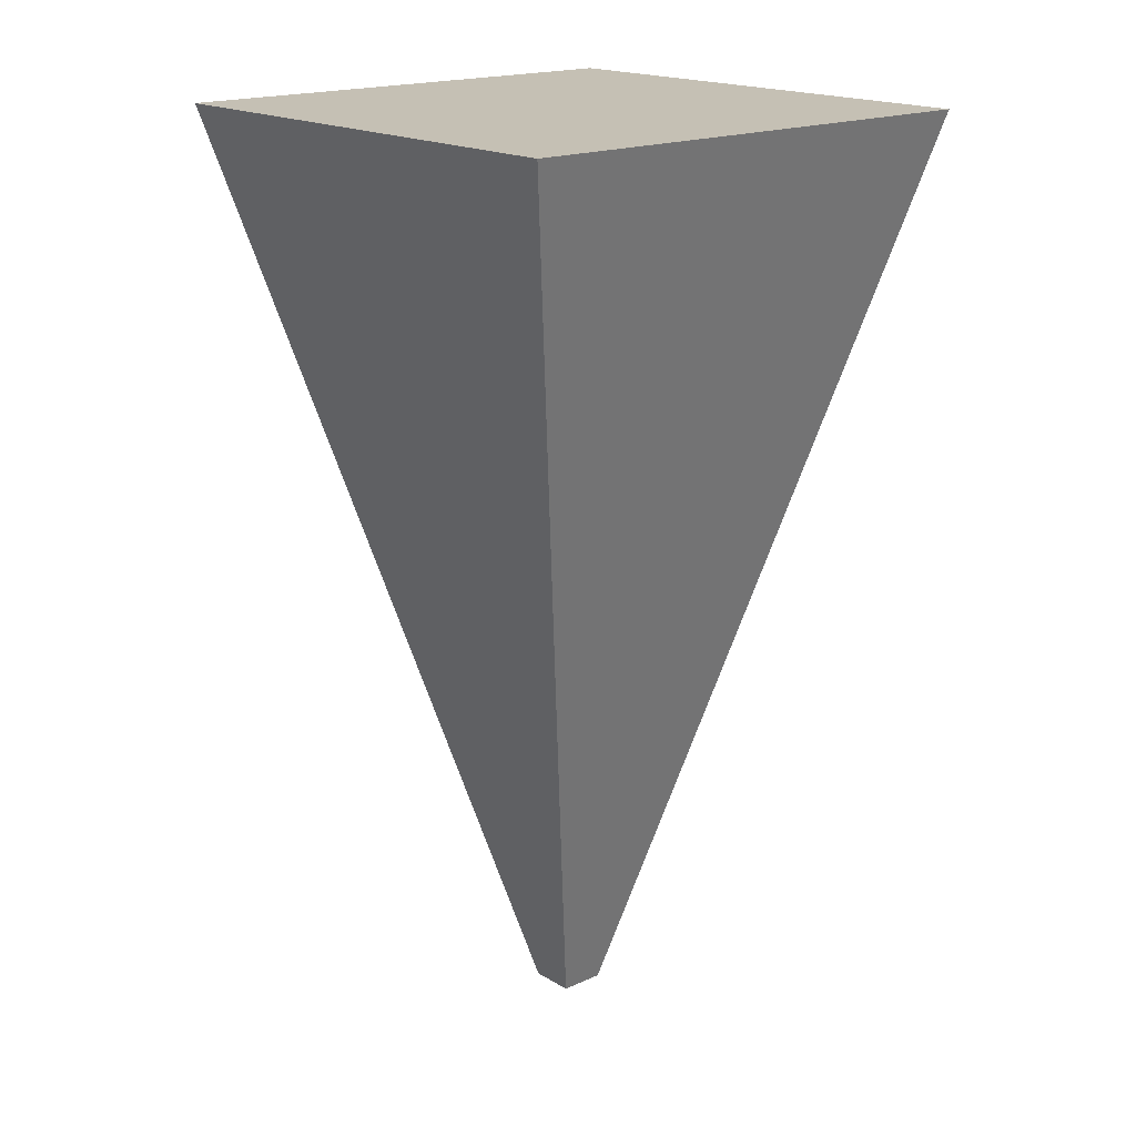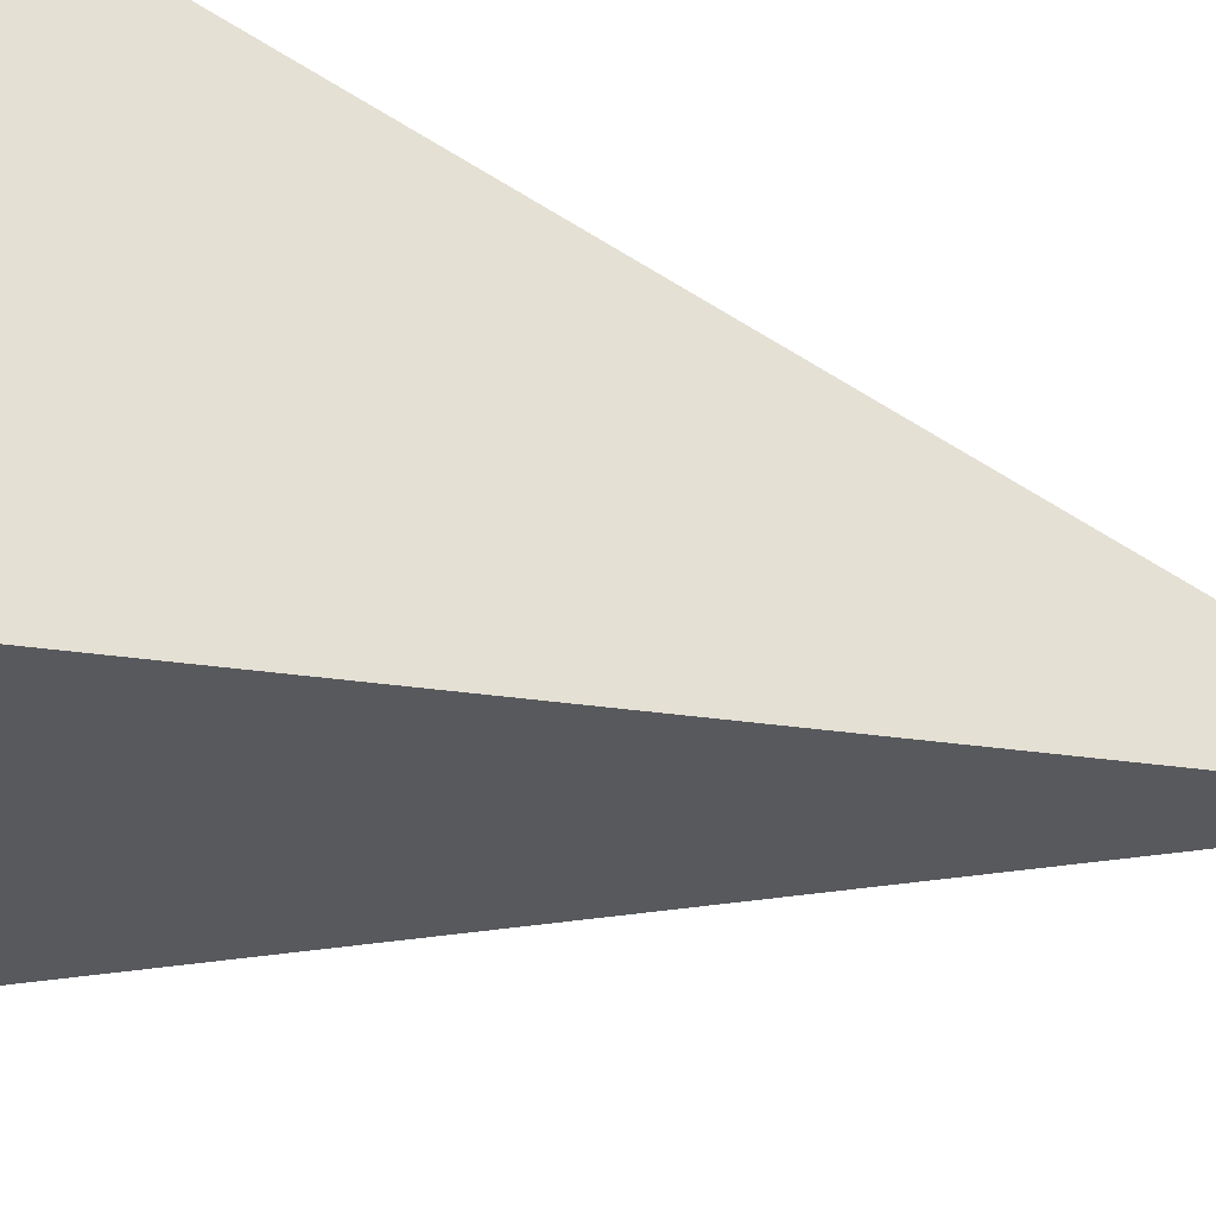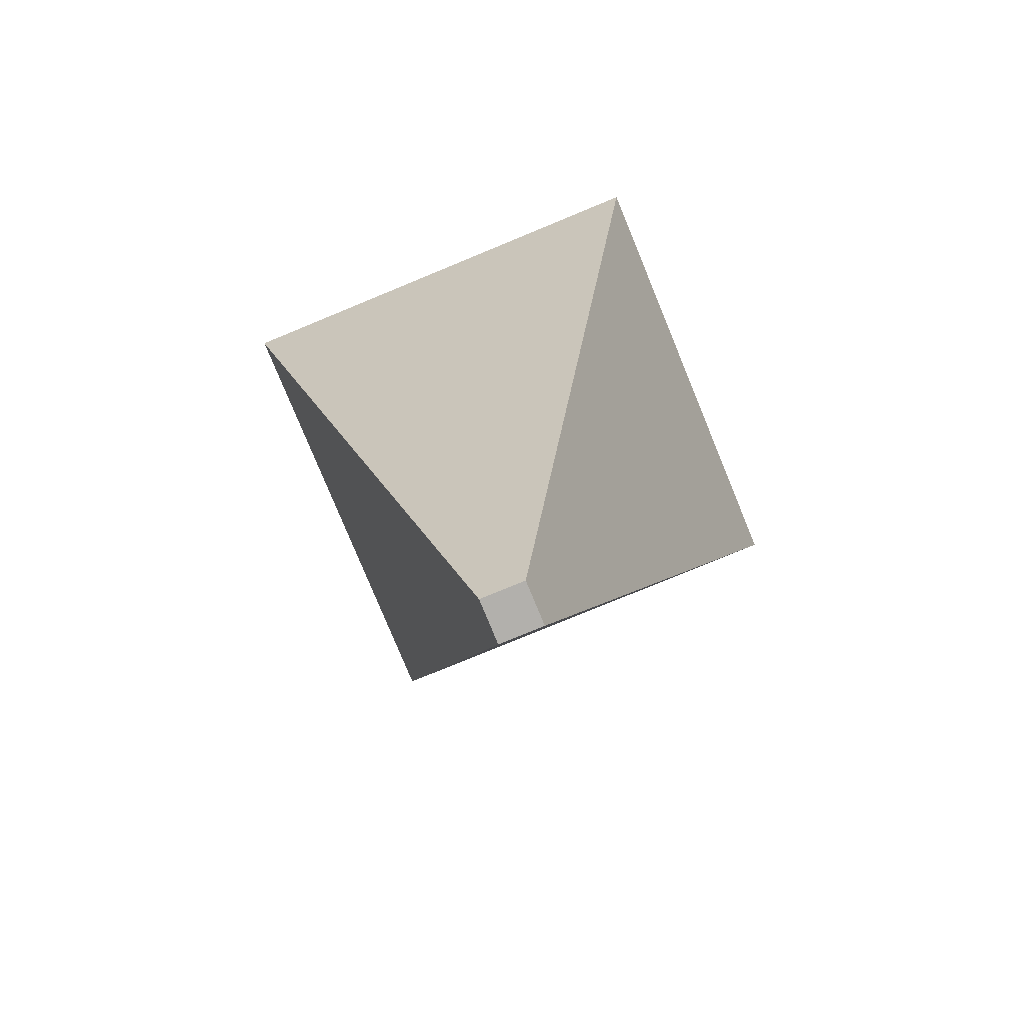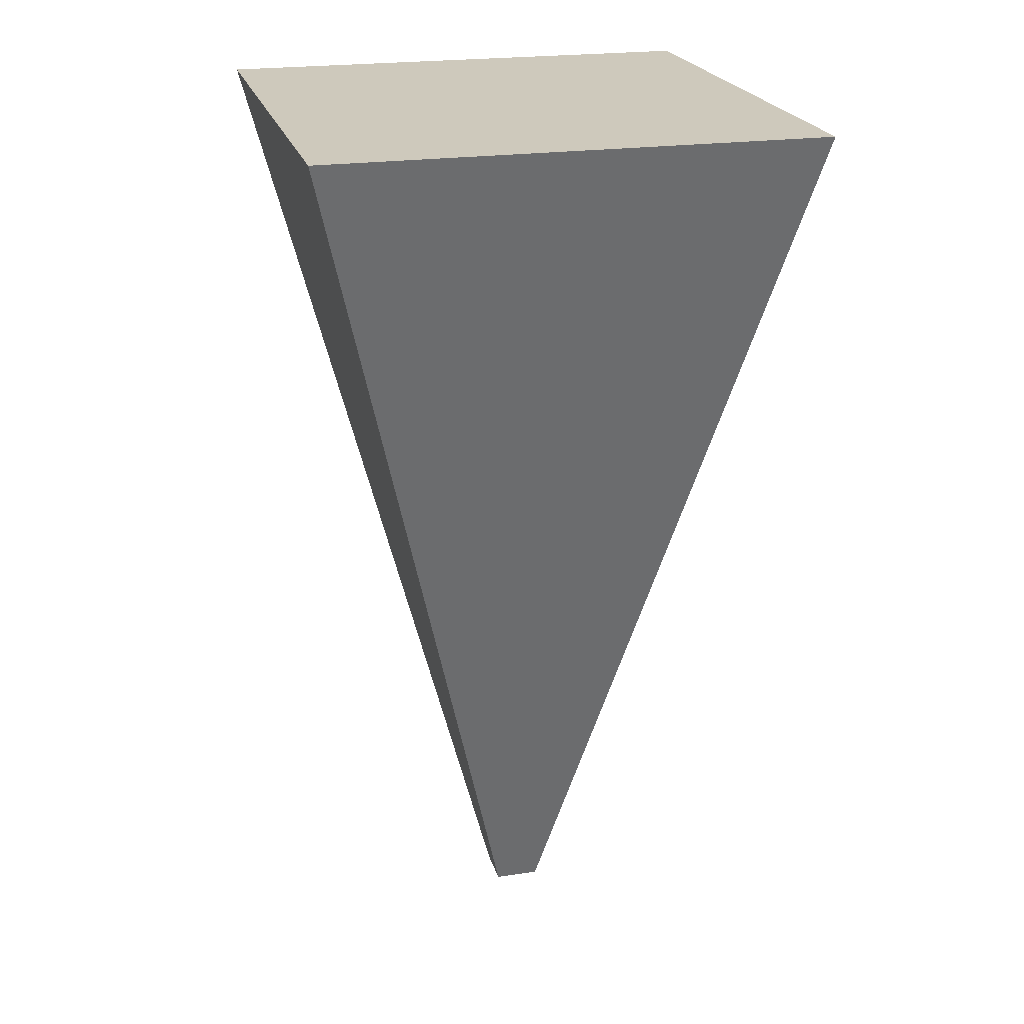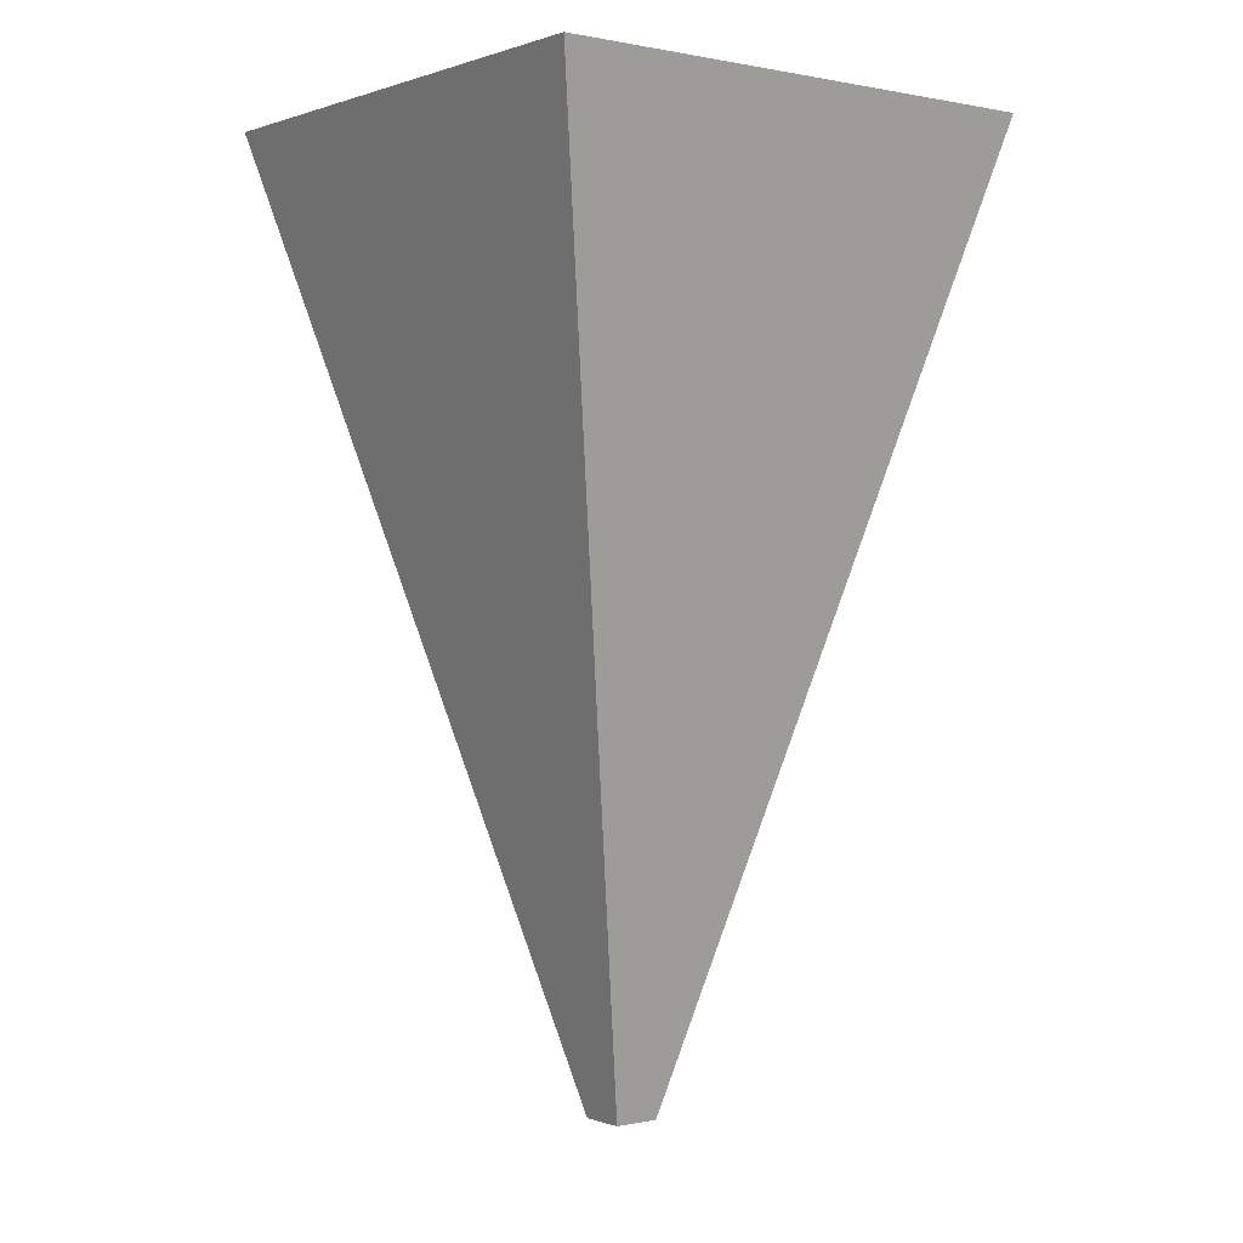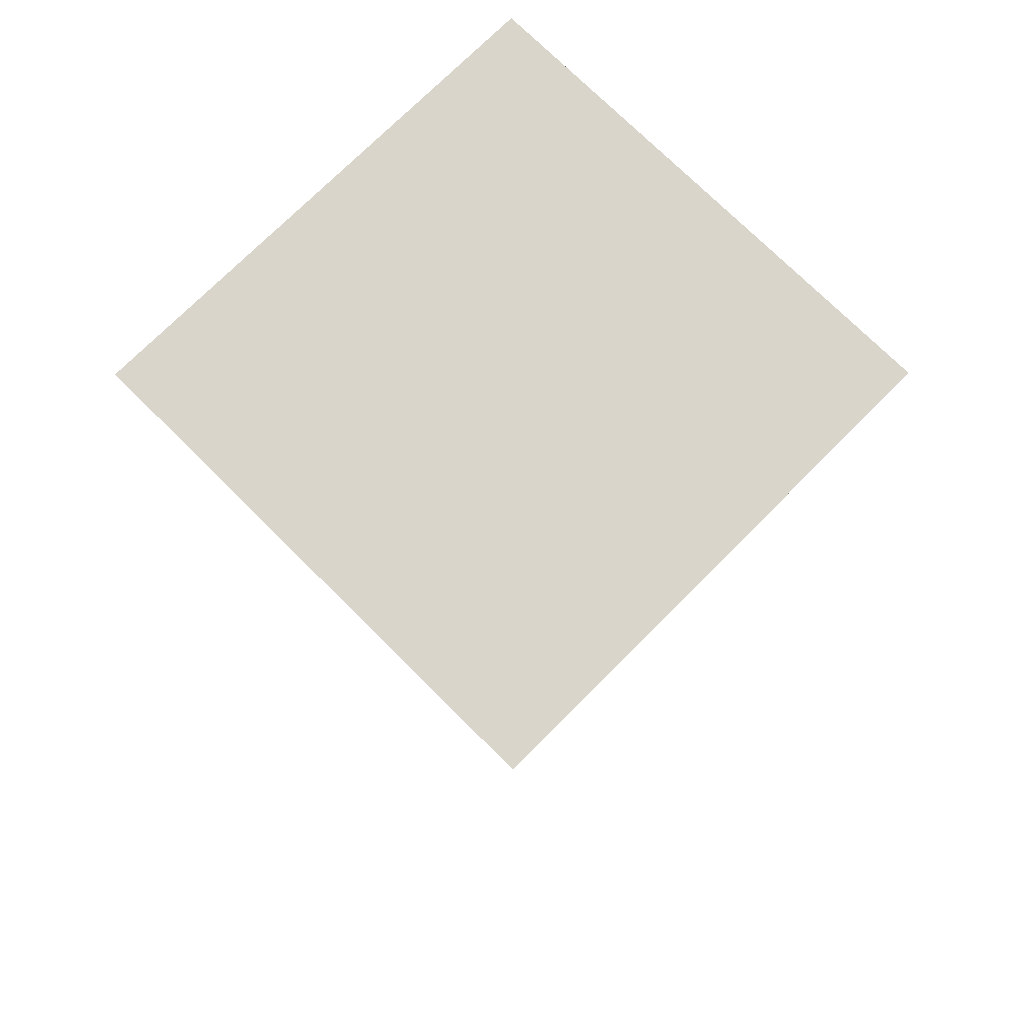
<metadata>
{"format":"obj","ext":"obj","renderer":"f3d","projection":"perspective","resolution":1024,"background":"white","views":[{"elev":18.3,"azim":-131.1,"up":"+Z"},{"elev":60.5,"azim":103.4,"up":"+Y"},{"elev":-78.7,"azim":112.4,"up":"+Z"},{"elev":22.3,"azim":75.6,"up":"+Z"},{"elev":0.3,"azim":142.2,"up":"+Z"},{"elev":74.3,"azim":44.9,"up":"+Z"}]}
</metadata>
<code>
o Cube
v 0.0103 1.085 -0.2094
v 0.0103 1.064 -0.2094
v 0.115 1.19 0.2094
v 0.115 0.9596 0.2094
v -0.0103 1.085 -0.2094
v -0.0103 1.064 -0.2094
v -0.115 1.19 0.2094
v -0.115 0.9596 0.2094
f 5 3 1
f 3 8 4
f 7 6 8
f 2 8 6
f 1 4 2
f 5 2 6
f 5 7 3
f 3 7 8
f 7 5 6
f 2 4 8
f 1 3 4
f 5 1 2

</code>
